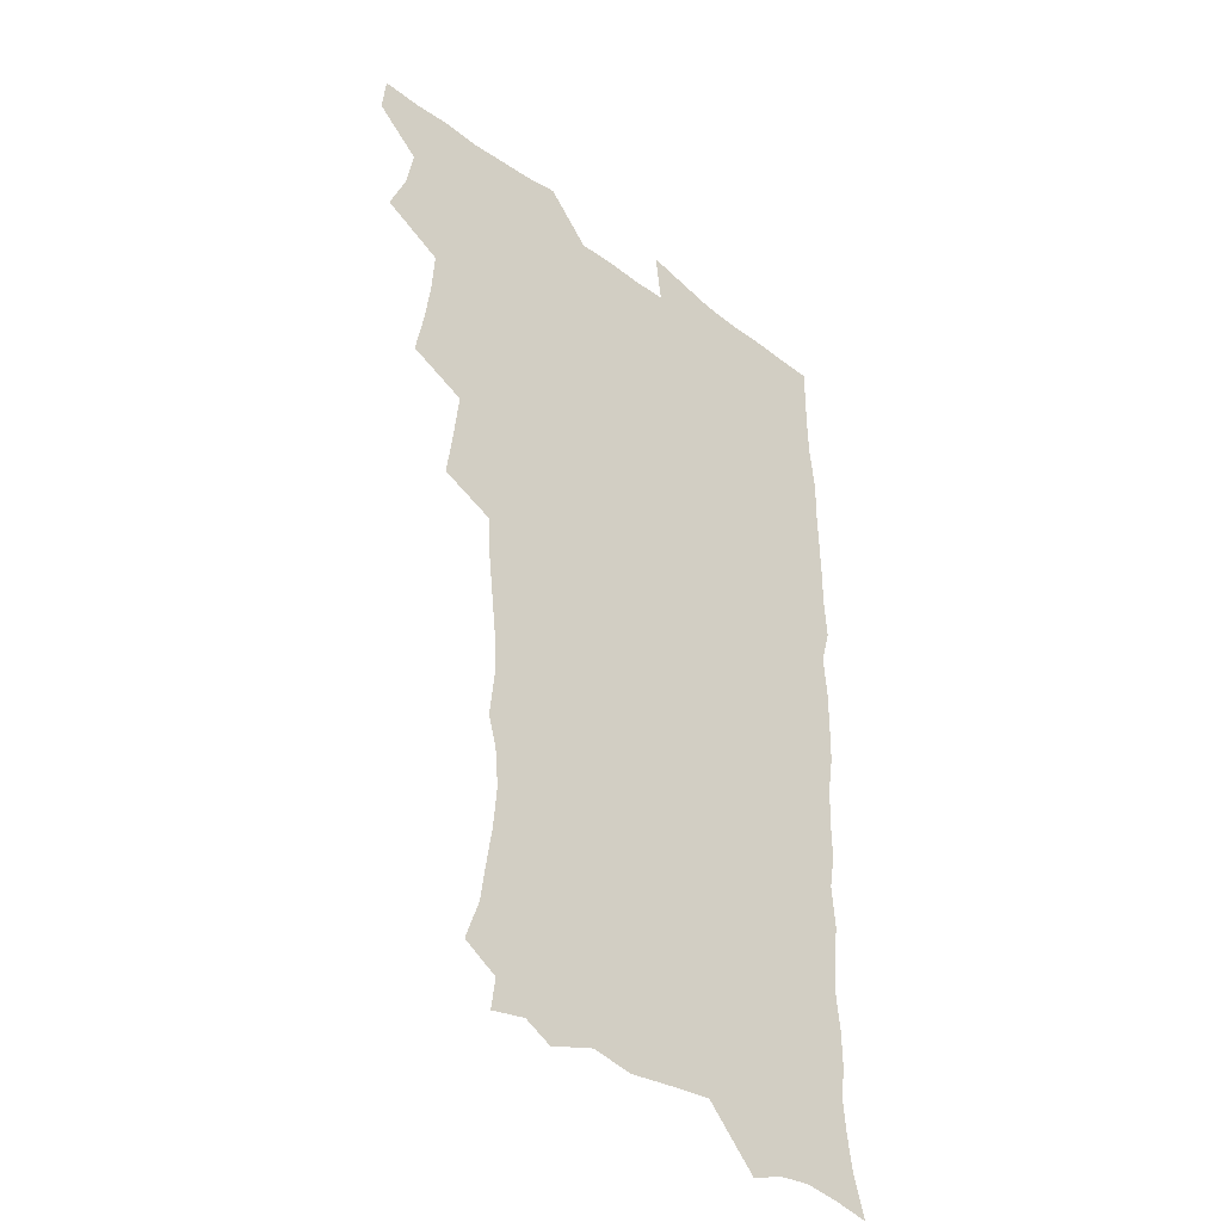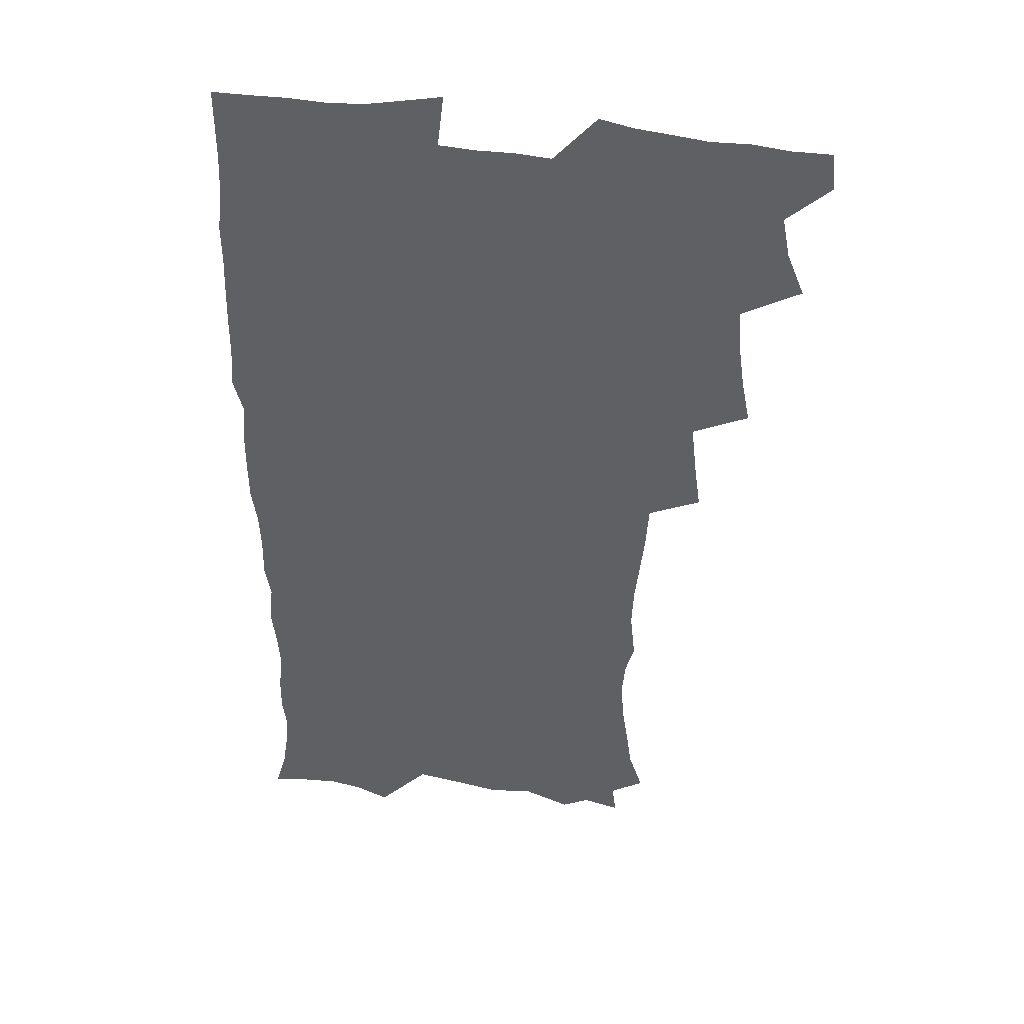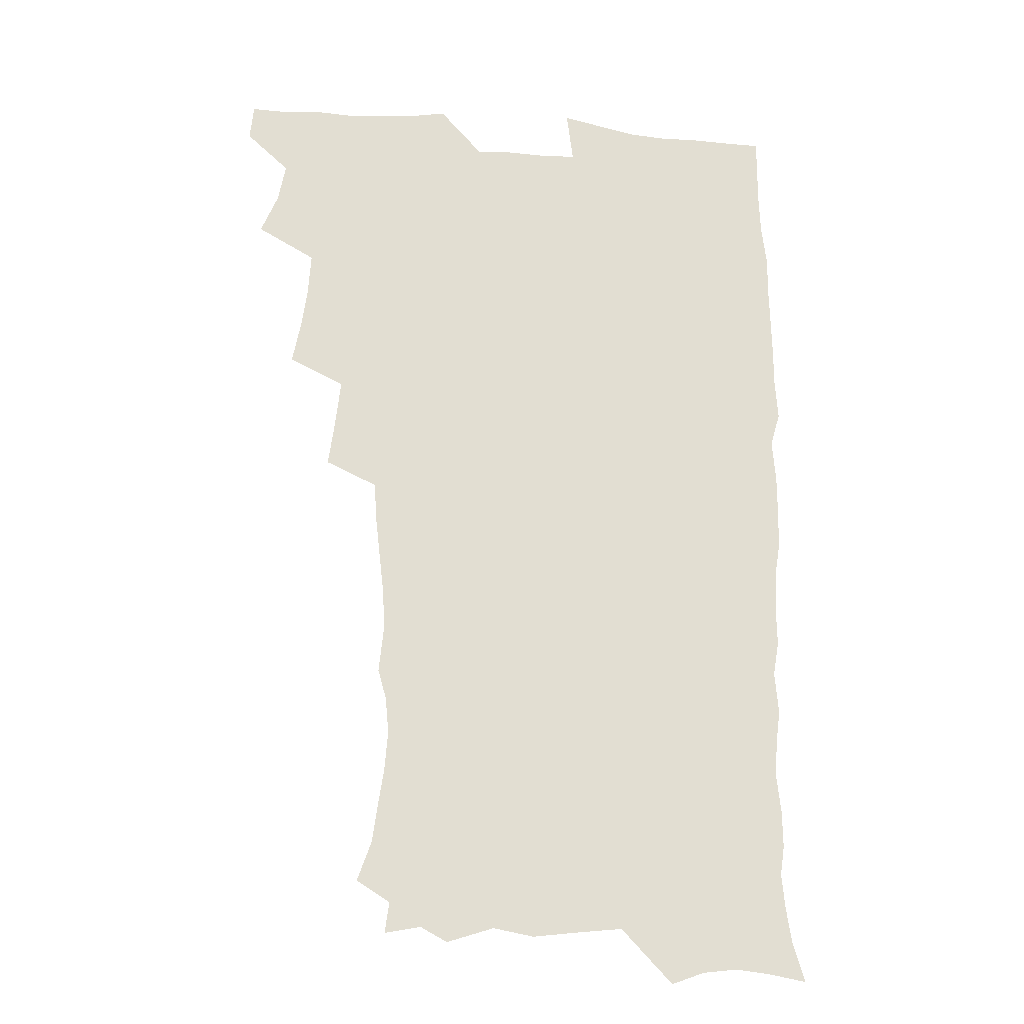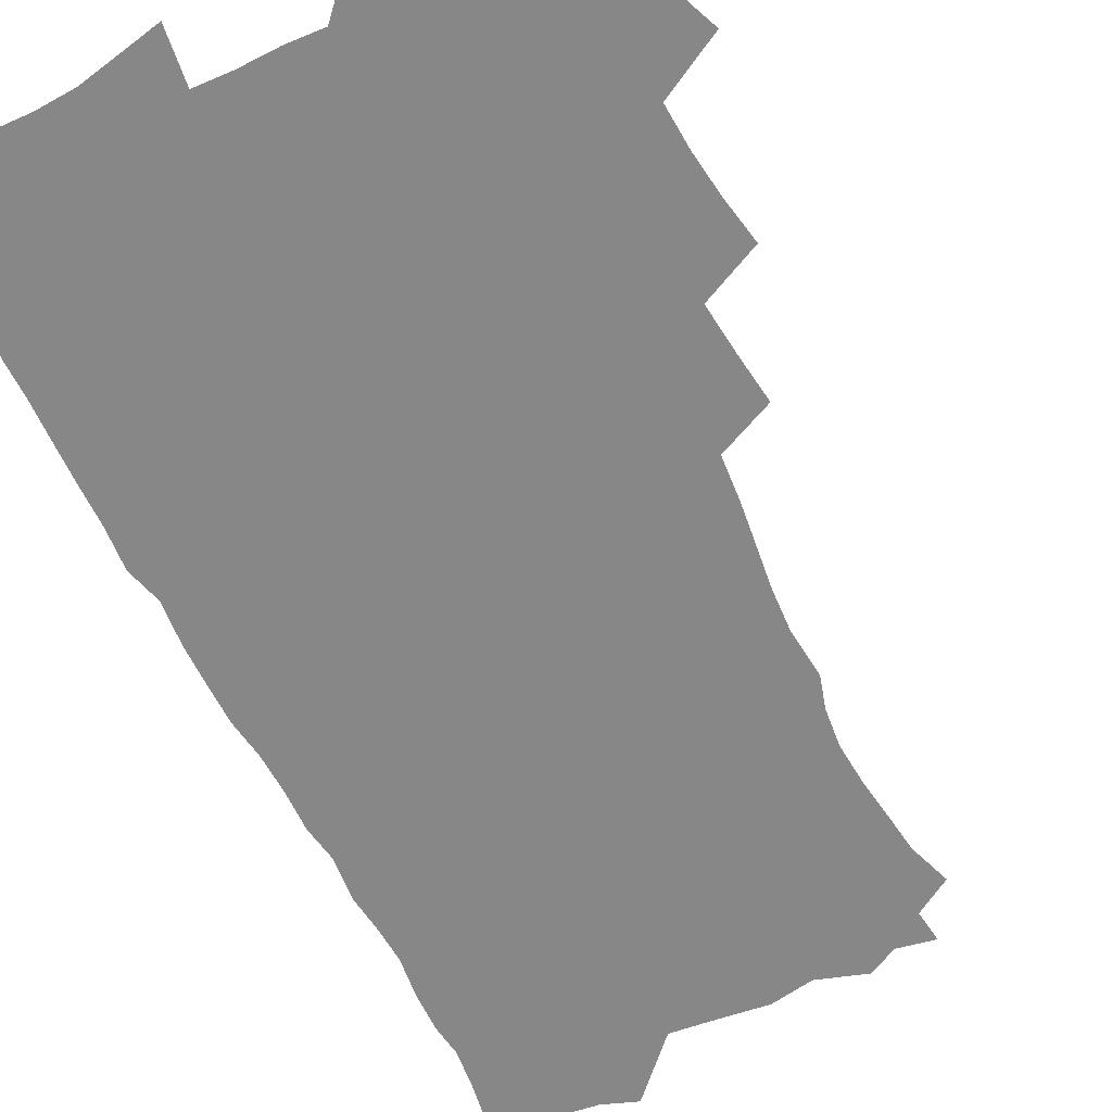
<metadata>
{"format":"obj","ext":"obj","renderer":"f3d","projection":"perspective","resolution":1024,"background":"white","views":[{"elev":-37.9,"azim":-43.9,"up":"+Y"},{"elev":41.1,"azim":-169.0,"up":"+Y"},{"elev":-21.5,"azim":-7.9,"up":"+Y"},{"elev":-62.5,"azim":-154.2,"up":"+Z"}]}
</metadata>
<code>
v 463.7 554.8 0
v 465.2 569.5 0
v 471.1 506.2 0
v 478.1 523 0
v 481.2 539 0
v 482.2 553.9 0
v 481.2 569.2 0
v 487.7 441.5 0
v 491.1 459.1 0
v 493.5 476.2 0
v 494.7 493.2 0
v 498.5 510 0
v 497.9 524.4 0
v 497.8 539.2 0
v 497.5 553.9 0
v 495.9 570.5 0
v 505.3 392.6 0
v 507.9 411.5 0
v 510 430.7 0
v 511.2 447.8 0
v 511.4 463.5 0
v 508.9 477.8 0
v 512.9 495.3 0
v 514.3 510.6 0
v 513.8 524.7 0
v 513.1 539.5 0
v 512.2 554.7 0
v 511.5 569.7 0
v 523 208.5 0
v 528.7 224.7 0
v 530.6 238.7 0
v 533.1 254.5 0
v 534.5 271.2 0
v 533.2 286 0
v 529.7 298.3 0
v 531.7 317.3 0
v 530.9 333.5 0
v 529.1 349.5 0
v 527.3 365.8 0
v 526.1 383 0
v 525.7 400.1 0
v 526.3 417.3 0
v 526.3 433.3 0
v 527.9 450.2 0
v 529.1 466.4 0
v 528.7 481.3 0
v 528 496 0
v 528.2 510.5 0
v 528.3 525 0
v 528.4 539.6 0
v 526.9 555.4 0
v 525.9 571.1 0
v 534.8 187.5 0
v 536.5 199.9 0
v 539.7 214.2 0
v 546.6 233.6 0
v 548.5 249.6 0
v 549.7 265.4 0
v 548.6 279.2 0
v 548.5 294.8 0
v 546.7 308.7 0
v 548.1 327.3 0
v 546 341.2 0
v 545.3 357.2 0
v 544.6 373.2 0
v 542.9 388.3 0
v 542.7 404.5 0
v 544.4 422.1 0
v 544.1 437.1 0
v 543.3 451.7 0
v 543.7 466.9 0
v 544.3 482.1 0
v 544.6 496.7 0
v 544.6 510.9 0
v 544.5 525.2 0
v 543.1 540.3 0
v 541.4 556.3 0
v 540 572.3 0
v 549.4 190.2 0
v 555.2 206.4 0
v 559.9 224.3 0
v 561.6 239.6 0
v 564 256.9 0
v 564.2 271.7 0
v 563.4 285.9 0
v 562.6 300.3 0
v 561.7 315 0
v 562.4 332.6 0
v 561.3 347.1 0
v 560.8 362.5 0
v 559.1 376.5 0
v 558.3 391.6 0
v 557.9 406.9 0
v 559.2 423.7 0
v 559.1 438.6 0
v 558.5 452.9 0
v 559.3 468.3 0
v 559.6 482.9 0
v 559.7 497.1 0
v 560.2 511.1 0
v 560.1 524.7 0
v 558.5 539.6 0
v 556.2 556.5 0
v 553.8 574.8 0
v 560.2 184.3 0
v 572 211.7 0
v 575.3 229.1 0
v 576.1 244 0
v 577.1 259.7 0
v 576.9 274 0
v 576.6 288.9 0
v 575.8 303.1 0
v 575.9 319.5 0
v 575.6 334.9 0
v 575.4 350.4 0
v 575 365.3 0
v 574.4 380.1 0
v 574.3 395.5 0
v 574.1 410.4 0
v 573.4 424.4 0
v 573.4 439.2 0
v 573.2 453.7 0
v 574.2 469.3 0
v 573.6 483.1 0
v 574.2 497.6 0
v 574.5 511.4 0
v 573.9 525.2 0
v 572.9 539.7 0
v 571.4 555.4 0
v 579.3 190.5 0
v 587.3 215 0
v 590.1 233.5 0
v 589.9 246.6 0
v 590.3 261.7 0
v 590.3 276.8 0
v 589.5 290.4 0
v 589.3 305.7 0
v 589.1 321 0
v 588.8 336 0
v 588.8 352.5 0
v 588.6 366 0
v 588.6 382.1 0
v 588.4 396.8 0
v 588.1 411.4 0
v 588.6 426.6 0
v 587.5 440.1 0
v 588.2 455.5 0
v 588.3 469.7 0
v 588.1 483.6 0
v 588.2 497.7 0
v 588.3 511.5 0
v 587.9 525.7 0
v 587.2 540.6 0
v 586 556.2 0
v 595.8 187.4 0
v 601.5 214.9 0
v 602.8 232 0
v 602.9 246.1 0
v 603.2 262.5 0
v 603.3 278.2 0
v 603 292.9 0
v 602.9 308.2 0
v 602.8 323.6 0
v 602.4 337.6 0
v 602.1 350.9 0
v 602.1 367.1 0
v 602.2 382.6 0
v 602.2 397.7 0
v 602.1 411.7 0
v 602.2 427.4 0
v 601.8 440.9 0
v 602.4 456.3 0
v 602.3 469.9 0
v 602.1 483.7 0
v 602 497.4 0
v 602.4 511.6 0
v 602.3 525.8 0
v 602.2 540.1 0
v 601.3 555.7 0
v 614.5 189.6 0
v 615.9 213.3 0
v 616.3 232.9 0
v 616.4 248 0
v 616.3 262.9 0
v 616.3 279.2 0
v 616.1 293 0
v 616 308.3 0
v 615.9 323.2 0
v 615.7 338.3 0
v 615.5 352.4 0
v 615.5 368.1 0
v 616.1 381.3 0
v 615.9 396.9 0
v 615.9 411.3 0
v 615.8 427.1 0
v 615.9 441.7 0
v 616 456.1 0
v 616.2 470 0
v 616.5 484 0
v 616.9 498 0
v 616.6 511.9 0
v 616.7 525.8 0
v 616.7 539.8 0
v 616.1 556.3 0
v 613.5 577.6 0
v 632.5 191.5 0
v 630.4 214.6 0
v 629.8 232.1 0
v 629.4 248.7 0
v 629.4 263 0
v 629.1 279.4 0
v 629.1 293.6 0
v 629 308.9 0
v 629.1 323.3 0
v 629 338.9 0
v 628.9 353.6 0
v 629.4 366 0
v 629.5 383.2 0
v 629.4 397.8 0
v 629.7 411.4 0
v 629.7 426.8 0
v 629.7 441.3 0
v 629.6 456.1 0
v 630 469.6 0
v 630.9 483.1 0
v 630.7 498.3 0
v 630.8 511.9 0
v 631 525.6 0
v 630.9 540.1 0
v 630.9 554.6 0
v 628.8 574.3 0
v 653.2 169.4 0
v 646.8 194 0
v 644.6 213.4 0
v 643.3 231.1 0
v 642.8 246.7 0
v 642.1 264.2 0
v 641.9 279.2 0
v 642 293.3 0
v 642.7 306.3 0
v 641.8 325 0
v 642.4 337.9 0
v 642.1 353.5 0
v 642.6 367.4 0
v 643 381.8 0
v 642.8 396.6 0
v 644 409.8 0
v 643.3 426.6 0
v 643.8 440.3 0
v 643.9 454.9 0
v 644.3 468.9 0
v 644.7 483.1 0
v 644.8 497.8 0
v 645.3 511.7 0
v 645.3 525.8 0
v 645.4 540.3 0
v 645.3 554.9 0
v 644.9 571 0
v 666.5 174.3 0
v 661.7 193.1 0
v 658.6 212.1 0
v 656.6 230 0
v 656.1 245.3 0
v 655.2 262.1 0
v 655.3 276.6 0
v 654.7 292.7 0
v 655.8 305.7 0
v 655.2 322.2 0
v 655.4 337.1 0
v 655.7 351.7 0
v 656.6 365.2 0
v 656.5 380.6 0
v 658.2 393.9 0
v 657.3 410.6 0
v 657.3 425.2 0
v 657.9 439.3 0
v 658.3 453.6 0
v 658.3 468.2 0
v 659 482 0
v 658.2 498.4 0
v 659.3 511.6 0
v 659.8 525.7 0
v 659.9 540.1 0
v 660.1 555.2 0
v 660.2 570 0
v 680 176 0
v 675.9 192.5 0
v 673.3 209 0
v 671.2 225.9 0
v 669.8 242.6 0
v 670.3 256.6 0
v 669.2 273.2 0
v 669.2 288.3 0
v 669.4 303.1 0
v 669 318.9 0
v 671.3 331.6 0
v 669.9 348.8 0
v 669.8 364 0
v 670.9 378 0
v 672.2 392 0
v 671.9 407.9 0
v 673.1 422 0
v 672.6 437.5 0
v 672.5 452.5 0
v 673 467 0
v 673.3 481.6 0
v 672.8 496.7 0
v 674.7 510.6 0
v 674.1 525.8 0
v 674.2 539.7 0
v 675.1 554.9 0
v 675.3 570.4 0
v 694.5 174.3 0
v 691.3 189 0
v 687.1 206.9 0
v 685.2 222.6 0
v 685.1 237 0
v 684 252.8 0
v 684 267.6 0
v 684.7 282.1 0
v 684 298.3 0
v 683.2 314.6 0
v 684.8 328.6 0
v 685.6 343.3 0
v 685.3 359.2 0
v 688.1 372.6 0
v 686.7 389.4 0
v 688.1 403.8 0
v 688.1 419.3 0
v 687.3 435.4 0
v 687.2 450.5 0
v 688.7 464.7 0
v 689.3 479.5 0
v 690.5 494.3 0
v 689.3 510.3 0
v 689.9 525 0
v 690.2 539.8 0
v 690 554.6 0
v 690.5 570 0
v 709.3 171.5 0
v 704.6 187.6 0
v 702.4 201.7 0
v 701.1 215.9 0
v 702.8 227.9 0
v 702.7 242.3 0
v 700.9 258.7 0
v 701.9 272.8 0
v 703.7 286.7 0
v 702.3 304.1 0
v 704.6 318.1 0
v 704.4 334.4 0
v 705.1 349.9 0
v 707.4 364.3 0
v 707.6 380.2 0
v 707.6 396.2 0
v 706.2 413.4 0
v 710.2 427.4 0
v 709 443.9 0
v 709 459.5 0
v 708.7 475.3 0
v 708.2 491.2 0
v 708.4 506.9 0
v 706.3 523.8 0
v 705.7 539.5 0
v 705.7 554.7 0
v 705.8 569.7 0
v 706 586 0
f 5 6 1
f 1 6 2
f 6 7 2
f 11 12 3
f 3 12 4
f 12 13 4
f 4 13 5
f 13 14 5
f 5 14 6
f 14 15 6
f 6 15 7
f 15 16 7
f 19 20 8
f 8 20 9
f 20 21 9
f 9 21 10
f 21 22 10
f 10 22 11
f 22 23 11
f 11 23 12
f 23 24 12
f 12 24 13
f 24 25 13
f 13 25 14
f 25 26 14
f 14 26 15
f 26 27 15
f 15 27 16
f 27 28 16
f 40 41 17
f 17 41 18
f 41 42 18
f 18 42 19
f 42 43 19
f 19 43 20
f 43 44 20
f 20 44 21
f 44 45 21
f 21 45 22
f 45 46 22
f 22 46 23
f 46 47 23
f 23 47 24
f 47 48 24
f 24 48 25
f 48 49 25
f 25 49 26
f 49 50 26
f 26 50 27
f 50 51 27
f 27 51 28
f 51 52 28
f 54 55 29
f 29 55 30
f 55 56 30
f 30 56 31
f 56 57 31
f 31 57 32
f 57 58 32
f 32 58 33
f 58 59 33
f 33 59 34
f 59 60 34
f 34 60 35
f 60 61 35
f 35 61 36
f 61 62 36
f 36 62 37
f 62 63 37
f 37 63 38
f 63 64 38
f 38 64 39
f 64 65 39
f 39 65 40
f 65 66 40
f 40 66 41
f 66 67 41
f 41 67 42
f 67 68 42
f 42 68 43
f 68 69 43
f 43 69 44
f 69 70 44
f 44 70 45
f 70 71 45
f 45 71 46
f 71 72 46
f 46 72 47
f 72 73 47
f 47 73 48
f 73 74 48
f 48 74 49
f 74 75 49
f 49 75 50
f 75 76 50
f 50 76 51
f 76 77 51
f 51 77 52
f 77 78 52
f 53 79 54
f 79 80 54
f 54 80 55
f 80 81 55
f 55 81 56
f 81 82 56
f 56 82 57
f 82 83 57
f 57 83 58
f 83 84 58
f 58 84 59
f 84 85 59
f 59 85 60
f 85 86 60
f 60 86 61
f 86 87 61
f 61 87 62
f 87 88 62
f 62 88 63
f 88 89 63
f 63 89 64
f 89 90 64
f 64 90 65
f 90 91 65
f 65 91 66
f 91 92 66
f 66 92 67
f 92 93 67
f 67 93 68
f 93 94 68
f 68 94 69
f 94 95 69
f 69 95 70
f 95 96 70
f 70 96 71
f 96 97 71
f 71 97 72
f 97 98 72
f 72 98 73
f 98 99 73
f 73 99 74
f 99 100 74
f 74 100 75
f 100 101 75
f 75 101 76
f 101 102 76
f 76 102 77
f 102 103 77
f 77 103 78
f 103 104 78
f 79 105 80
f 105 106 80
f 80 106 81
f 106 107 81
f 81 107 82
f 107 108 82
f 82 108 83
f 108 109 83
f 83 109 84
f 109 110 84
f 84 110 85
f 110 111 85
f 85 111 86
f 111 112 86
f 86 112 87
f 112 113 87
f 87 113 88
f 113 114 88
f 88 114 89
f 114 115 89
f 89 115 90
f 115 116 90
f 90 116 91
f 116 117 91
f 91 117 92
f 117 118 92
f 92 118 93
f 118 119 93
f 93 119 94
f 119 120 94
f 94 120 95
f 120 121 95
f 95 121 96
f 121 122 96
f 96 122 97
f 122 123 97
f 97 123 98
f 123 124 98
f 98 124 99
f 124 125 99
f 99 125 100
f 125 126 100
f 100 126 101
f 126 127 101
f 101 127 102
f 127 128 102
f 102 128 103
f 128 129 103
f 103 129 104
f 105 130 106
f 130 131 106
f 106 131 107
f 131 132 107
f 107 132 108
f 132 133 108
f 108 133 109
f 133 134 109
f 109 134 110
f 134 135 110
f 110 135 111
f 135 136 111
f 111 136 112
f 136 137 112
f 112 137 113
f 137 138 113
f 113 138 114
f 138 139 114
f 114 139 115
f 139 140 115
f 115 140 116
f 140 141 116
f 116 141 117
f 141 142 117
f 117 142 118
f 142 143 118
f 118 143 119
f 143 144 119
f 119 144 120
f 144 145 120
f 120 145 121
f 145 146 121
f 121 146 122
f 146 147 122
f 122 147 123
f 147 148 123
f 123 148 124
f 148 149 124
f 124 149 125
f 149 150 125
f 125 150 126
f 150 151 126
f 126 151 127
f 151 152 127
f 127 152 128
f 152 153 128
f 128 153 129
f 153 154 129
f 130 155 131
f 155 156 131
f 131 156 132
f 156 157 132
f 132 157 133
f 157 158 133
f 133 158 134
f 158 159 134
f 134 159 135
f 159 160 135
f 135 160 136
f 160 161 136
f 136 161 137
f 161 162 137
f 137 162 138
f 162 163 138
f 138 163 139
f 163 164 139
f 139 164 140
f 164 165 140
f 140 165 141
f 165 166 141
f 141 166 142
f 166 167 142
f 142 167 143
f 167 168 143
f 143 168 144
f 168 169 144
f 144 169 145
f 169 170 145
f 145 170 146
f 170 171 146
f 146 171 147
f 171 172 147
f 147 172 148
f 172 173 148
f 148 173 149
f 173 174 149
f 149 174 150
f 174 175 150
f 150 175 151
f 175 176 151
f 151 176 152
f 176 177 152
f 152 177 153
f 177 178 153
f 153 178 154
f 178 179 154
f 155 180 156
f 180 181 156
f 156 181 157
f 181 182 157
f 157 182 158
f 182 183 158
f 158 183 159
f 183 184 159
f 159 184 160
f 184 185 160
f 160 185 161
f 185 186 161
f 161 186 162
f 186 187 162
f 162 187 163
f 187 188 163
f 163 188 164
f 188 189 164
f 164 189 165
f 189 190 165
f 165 190 166
f 190 191 166
f 166 191 167
f 191 192 167
f 167 192 168
f 192 193 168
f 168 193 169
f 193 194 169
f 169 194 170
f 194 195 170
f 170 195 171
f 195 196 171
f 171 196 172
f 196 197 172
f 172 197 173
f 197 198 173
f 173 198 174
f 198 199 174
f 174 199 175
f 199 200 175
f 175 200 176
f 200 201 176
f 176 201 177
f 201 202 177
f 177 202 178
f 202 203 178
f 178 203 179
f 203 204 179
f 180 206 181
f 206 207 181
f 181 207 182
f 207 208 182
f 182 208 183
f 208 209 183
f 183 209 184
f 209 210 184
f 184 210 185
f 210 211 185
f 185 211 186
f 211 212 186
f 186 212 187
f 212 213 187
f 187 213 188
f 213 214 188
f 188 214 189
f 214 215 189
f 189 215 190
f 215 216 190
f 190 216 191
f 216 217 191
f 191 217 192
f 217 218 192
f 192 218 193
f 218 219 193
f 193 219 194
f 219 220 194
f 194 220 195
f 220 221 195
f 195 221 196
f 221 222 196
f 196 222 197
f 222 223 197
f 197 223 198
f 223 224 198
f 198 224 199
f 224 225 199
f 199 225 200
f 225 226 200
f 200 226 201
f 226 227 201
f 201 227 202
f 227 228 202
f 202 228 203
f 228 229 203
f 203 229 204
f 229 230 204
f 204 230 205
f 230 231 205
f 232 233 206
f 206 233 207
f 233 234 207
f 207 234 208
f 234 235 208
f 208 235 209
f 235 236 209
f 209 236 210
f 236 237 210
f 210 237 211
f 237 238 211
f 211 238 212
f 238 239 212
f 212 239 213
f 239 240 213
f 213 240 214
f 240 241 214
f 214 241 215
f 241 242 215
f 215 242 216
f 242 243 216
f 216 243 217
f 243 244 217
f 217 244 218
f 244 245 218
f 218 245 219
f 245 246 219
f 219 246 220
f 246 247 220
f 220 247 221
f 247 248 221
f 221 248 222
f 248 249 222
f 222 249 223
f 249 250 223
f 223 250 224
f 250 251 224
f 224 251 225
f 251 252 225
f 225 252 226
f 252 253 226
f 226 253 227
f 253 254 227
f 227 254 228
f 254 255 228
f 228 255 229
f 255 256 229
f 229 256 230
f 256 257 230
f 230 257 231
f 257 258 231
f 232 259 233
f 259 260 233
f 233 260 234
f 260 261 234
f 234 261 235
f 261 262 235
f 235 262 236
f 262 263 236
f 236 263 237
f 263 264 237
f 237 264 238
f 264 265 238
f 238 265 239
f 265 266 239
f 239 266 240
f 266 267 240
f 240 267 241
f 267 268 241
f 241 268 242
f 268 269 242
f 242 269 243
f 269 270 243
f 243 270 244
f 270 271 244
f 244 271 245
f 271 272 245
f 245 272 246
f 272 273 246
f 246 273 247
f 273 274 247
f 247 274 248
f 274 275 248
f 248 275 249
f 275 276 249
f 249 276 250
f 276 277 250
f 250 277 251
f 277 278 251
f 251 278 252
f 278 279 252
f 252 279 253
f 279 280 253
f 253 280 254
f 280 281 254
f 254 281 255
f 281 282 255
f 255 282 256
f 282 283 256
f 256 283 257
f 283 284 257
f 257 284 258
f 284 285 258
f 259 286 260
f 286 287 260
f 260 287 261
f 287 288 261
f 261 288 262
f 288 289 262
f 262 289 263
f 289 290 263
f 263 290 264
f 290 291 264
f 264 291 265
f 291 292 265
f 265 292 266
f 292 293 266
f 266 293 267
f 293 294 267
f 267 294 268
f 294 295 268
f 268 295 269
f 295 296 269
f 269 296 270
f 296 297 270
f 270 297 271
f 297 298 271
f 271 298 272
f 298 299 272
f 272 299 273
f 299 300 273
f 273 300 274
f 300 301 274
f 274 301 275
f 301 302 275
f 275 302 276
f 302 303 276
f 276 303 277
f 303 304 277
f 277 304 278
f 304 305 278
f 278 305 279
f 305 306 279
f 279 306 280
f 306 307 280
f 280 307 281
f 307 308 281
f 281 308 282
f 308 309 282
f 282 309 283
f 309 310 283
f 283 310 284
f 310 311 284
f 284 311 285
f 311 312 285
f 286 313 287
f 313 314 287
f 287 314 288
f 314 315 288
f 288 315 289
f 315 316 289
f 289 316 290
f 316 317 290
f 290 317 291
f 317 318 291
f 291 318 292
f 318 319 292
f 292 319 293
f 319 320 293
f 293 320 294
f 320 321 294
f 294 321 295
f 321 322 295
f 295 322 296
f 322 323 296
f 296 323 297
f 323 324 297
f 297 324 298
f 324 325 298
f 298 325 299
f 325 326 299
f 299 326 300
f 326 327 300
f 300 327 301
f 327 328 301
f 301 328 302
f 328 329 302
f 302 329 303
f 329 330 303
f 303 330 304
f 330 331 304
f 304 331 305
f 331 332 305
f 305 332 306
f 332 333 306
f 306 333 307
f 333 334 307
f 307 334 308
f 334 335 308
f 308 335 309
f 335 336 309
f 309 336 310
f 336 337 310
f 310 337 311
f 337 338 311
f 311 338 312
f 338 339 312
f 313 340 314
f 340 341 314
f 314 341 315
f 341 342 315
f 315 342 316
f 342 343 316
f 316 343 317
f 343 344 317
f 317 344 318
f 344 345 318
f 318 345 319
f 345 346 319
f 319 346 320
f 346 347 320
f 320 347 321
f 347 348 321
f 321 348 322
f 348 349 322
f 322 349 323
f 349 350 323
f 323 350 324
f 350 351 324
f 324 351 325
f 351 352 325
f 325 352 326
f 352 353 326
f 326 353 327
f 353 354 327
f 327 354 328
f 354 355 328
f 328 355 329
f 355 356 329
f 329 356 330
f 356 357 330
f 330 357 331
f 357 358 331
f 331 358 332
f 358 359 332
f 332 359 333
f 359 360 333
f 333 360 334
f 360 361 334
f 334 361 335
f 361 362 335
f 335 362 336
f 362 363 336
f 336 363 337
f 363 364 337
f 337 364 338
f 364 365 338
f 338 365 339
f 365 366 339

</code>
